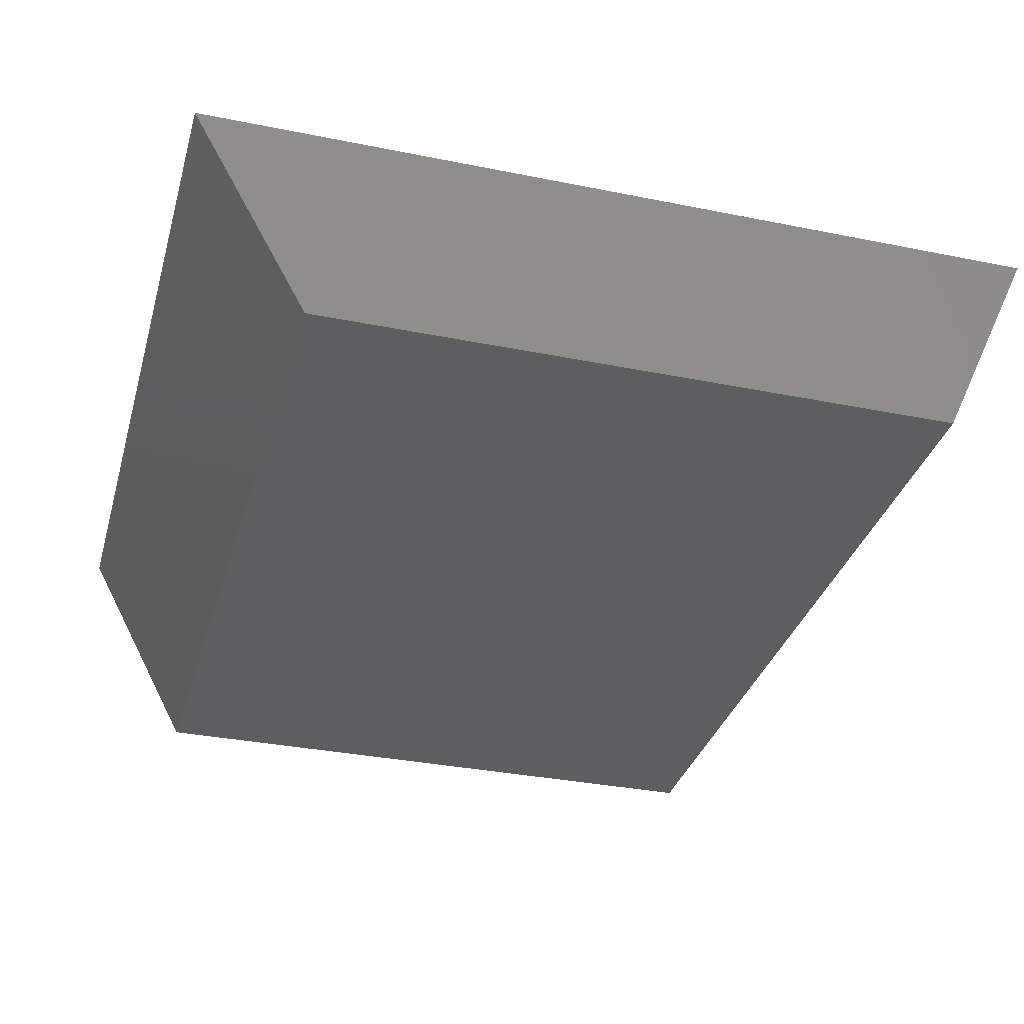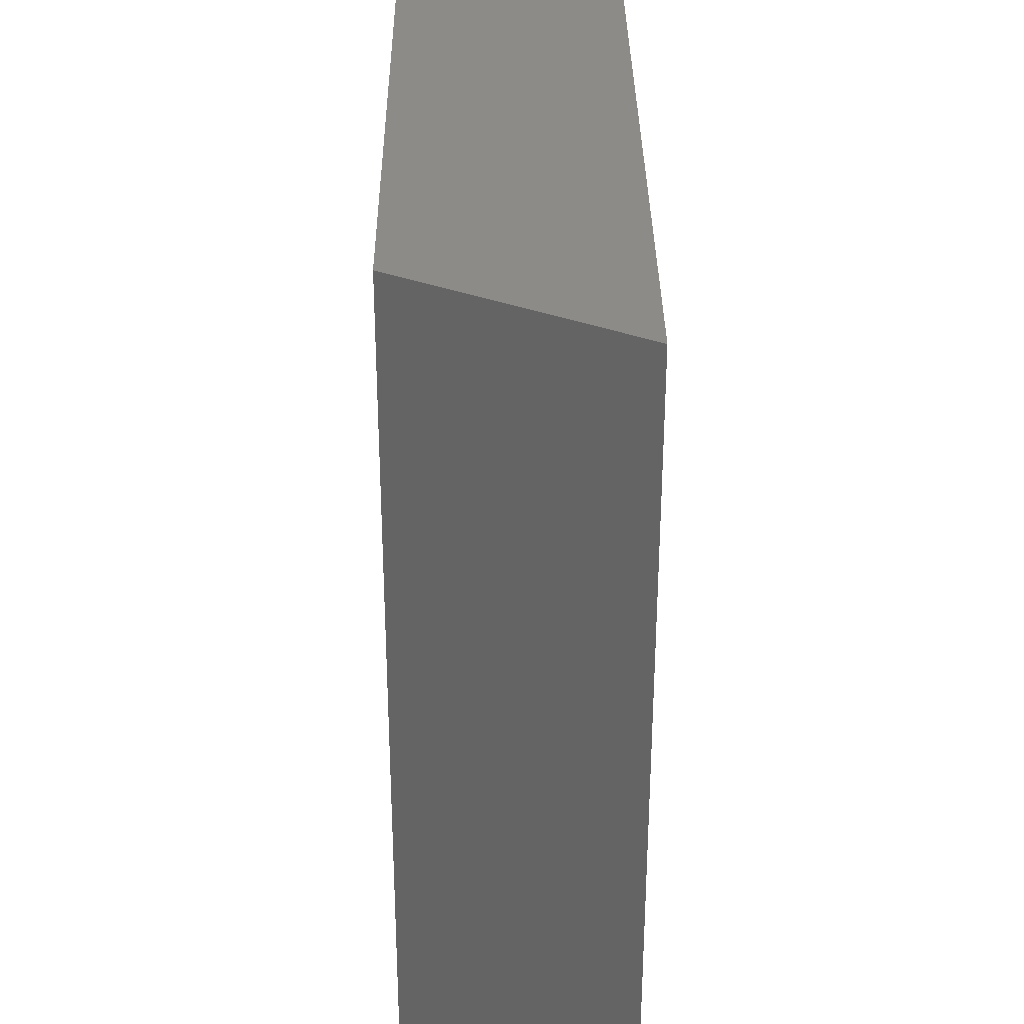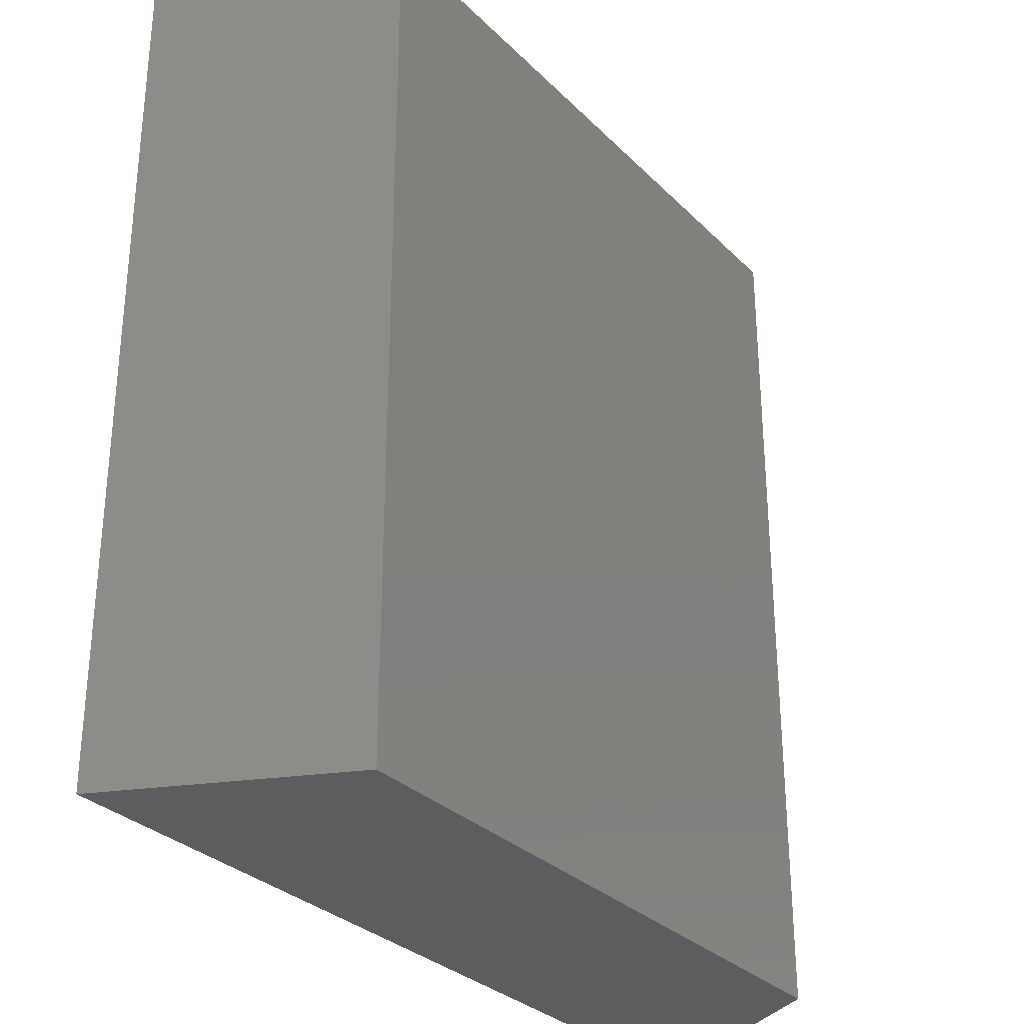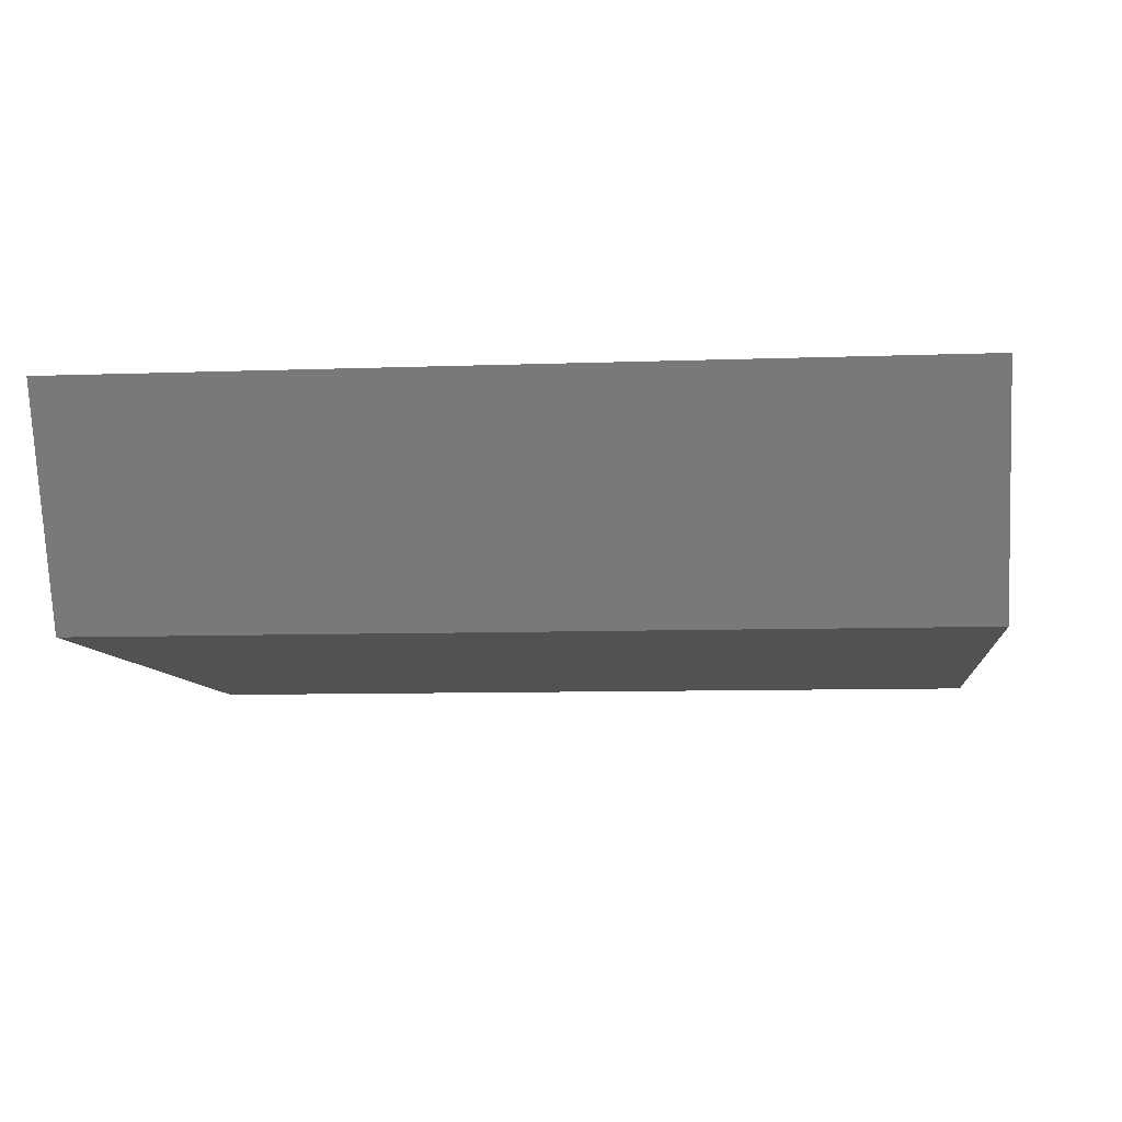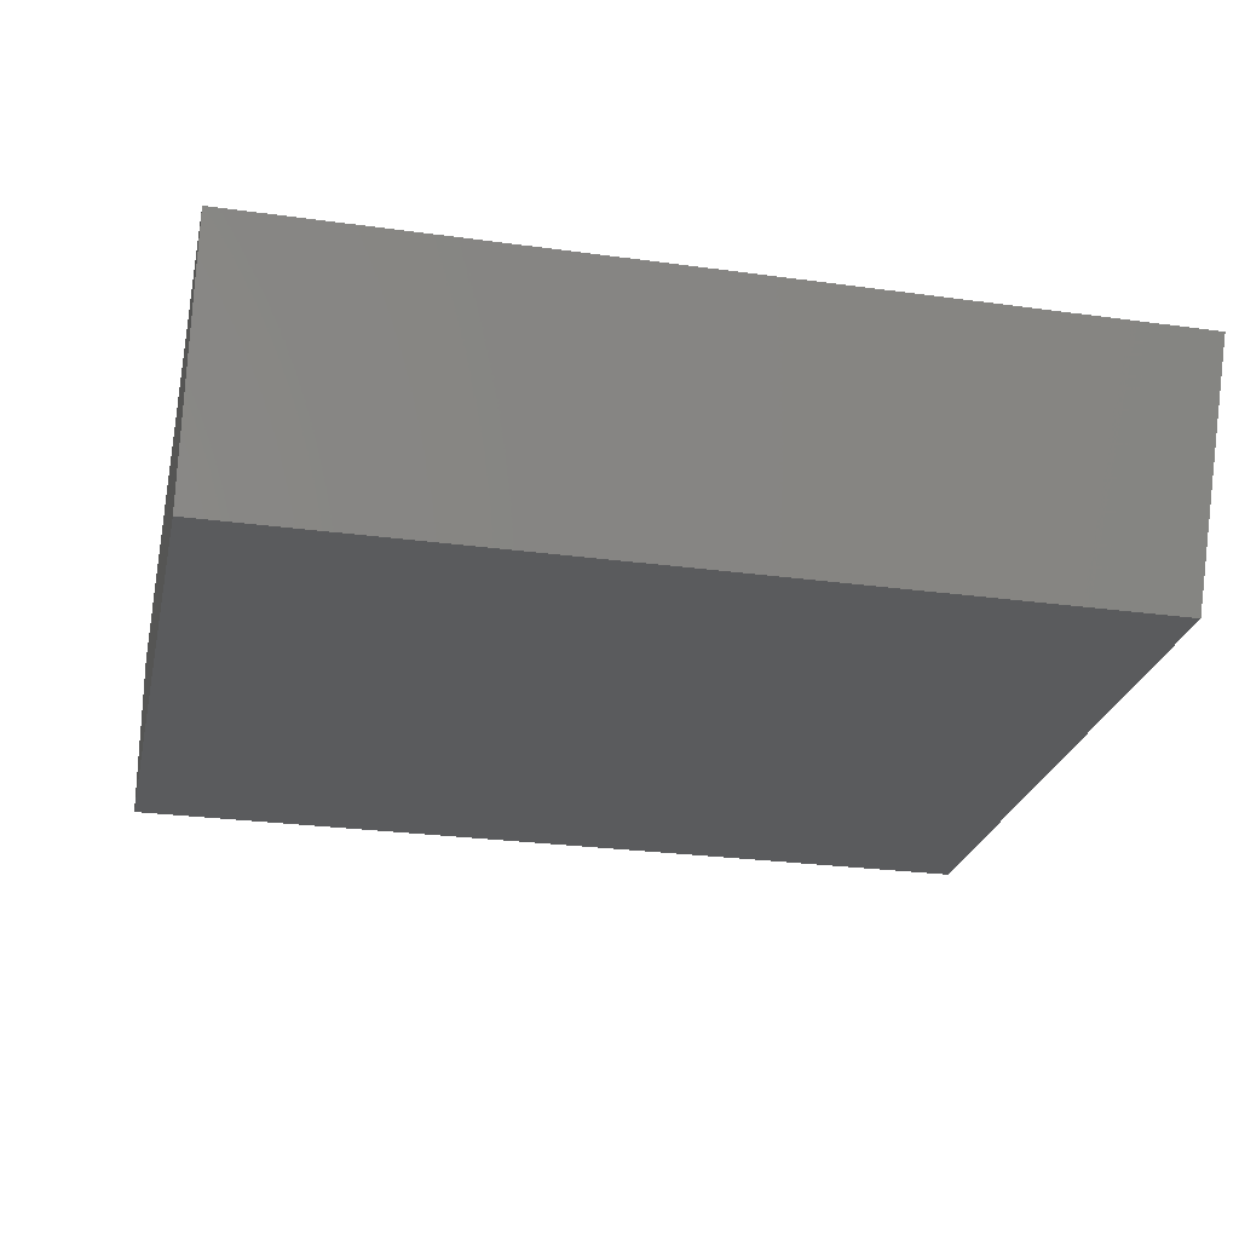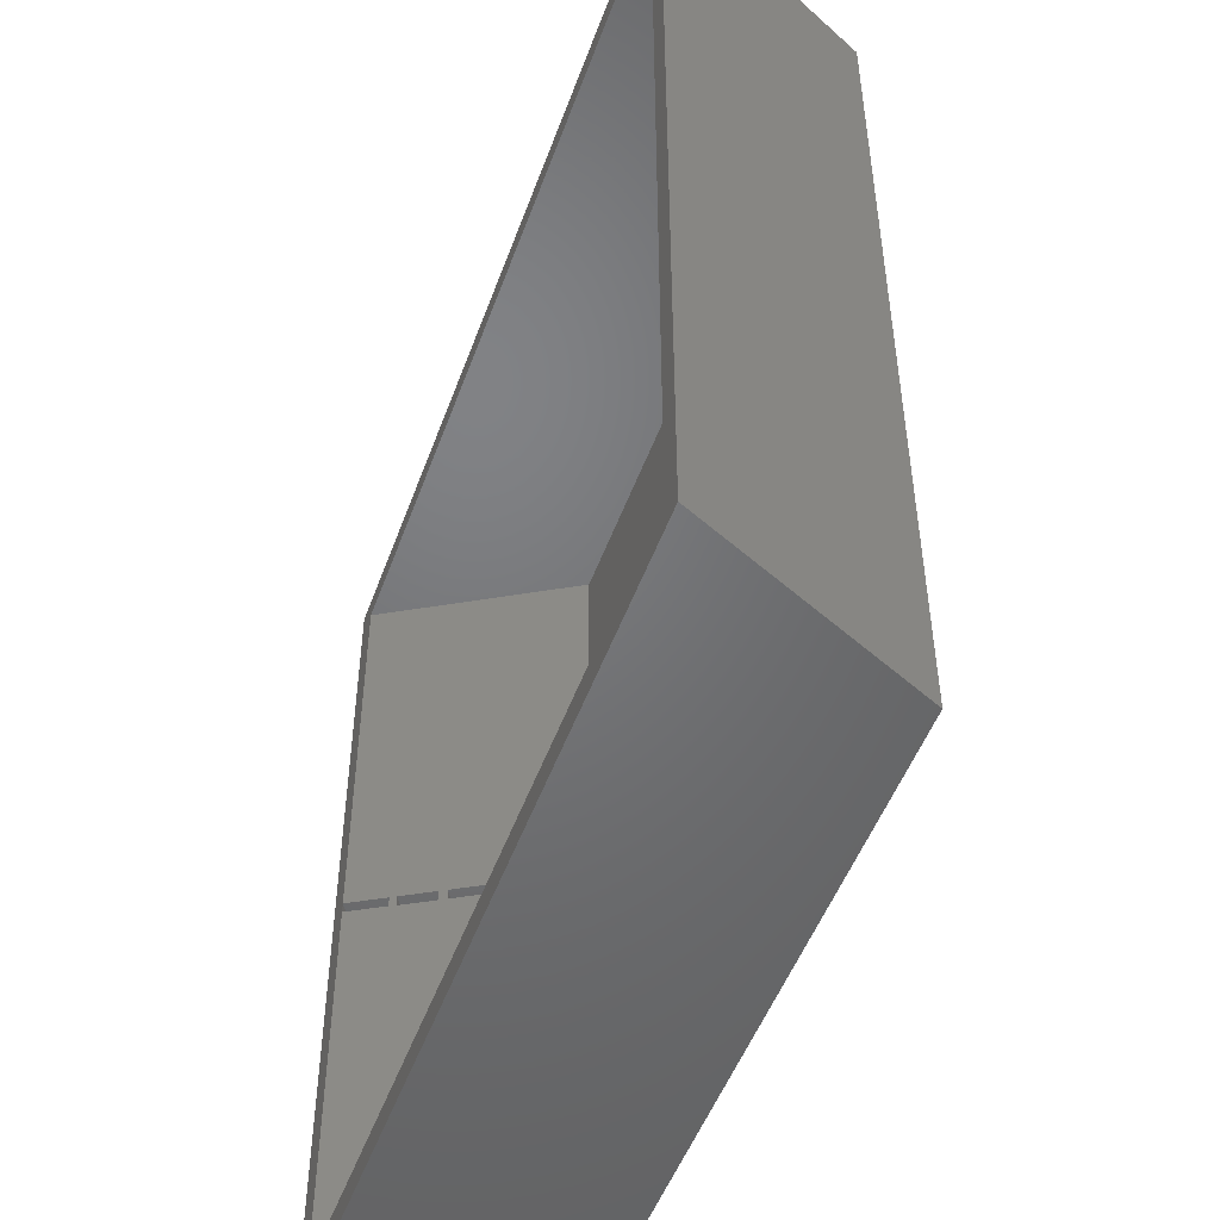
<metadata>
{"format":"stl","ext":"stl","renderer":"f3d","projection":"perspective","resolution":1024,"background":"white","views":[{"elev":-33.5,"azim":-15.4,"up":"+Z"},{"elev":33.0,"azim":-90.5,"up":"+Y"},{"elev":-30.6,"azim":125.8,"up":"+Y"},{"elev":-8.0,"azim":96.0,"up":"+Z"},{"elev":-25.6,"azim":77.6,"up":"+Z"},{"elev":-50.0,"azim":70.4,"up":"+Y"}]}
</metadata>
<code>
# stl→obj: 144 verts, 286 faces
v -21.86 21.9 1.457
v -24.89 21.9 0.7943
v -21.86 21.9 0.7943
v -24.89 21.9 1.457
v -37.14 21.35 1.457
v -32.86 21.35 0.8384
v -37.14 21.35 0.8384
v -32.86 21.35 1.457
v -5.205 43.76 0.01712
v 0 0 11.3
v -5.205 0 0.01712
v 0 43.76 11.3
v -18.58 21.28 0.728
v -21.4 21.9 0.728
v -21.4 21.28 0.728
v -18.58 21.9 0.728
v -5.812 1.4 1.457
v -37.14 1.4 1.457
v -32.49 21.39 1.457
v -32.86 21.9 1.457
v -29.11 21.39 1.457
v -28.67 21.34 1.457
v -29.11 21.9 1.457
v -25.4 21.34 1.457
v -24.89 21.32 1.457
v -25.4 21.9 1.457
v -21.86 21.32 1.457
v -21.4 21.28 1.457
v -18.58 21.28 1.457
v -18.58 21.9 1.457
v -17.98 21.28 1.457
v -14.4 21.28 1.457
v -14.4 21.9 1.457
v -13.85 21.23 1.457
v -10.67 21.23 1.457
v -10.67 21.9 1.457
v -9.921 21.35 1.457
v -5.812 21.35 1.457
v -37.14 42.39 1.457
v -37.14 21.9 1.457
v -5.812 42.39 1.457
v -32.49 21.9 1.457
v -28.67 21.9 1.457
v -21.4 21.9 1.457
v -17.98 21.9 1.457
v -13.85 21.9 1.457
v -9.921 21.9 1.457
v -5.812 21.9 1.457
v -1.988 21.35 9.546
v -0.8394 21.35 11.15
v -1.669 21.35 9.395
v -1.159 21.35 11.3
v -2.627 21.9 7.367
v -4.145 21.9 4.982
v -3.826 21.9 4.831
v -2.947 21.9 7.518
v -1.804 21.9 9.16
v -2.811 21.9 7.805
v -2.512 21.9 7.663
v -2.103 21.9 9.302
v -38.24 0 0.01712
v -38.24 43.76 0.01712
v -32.86 21.9 0.8384
v -37.14 21.9 0.8384
v -1.988 21.9 9.546
v -1.669 21.9 9.395
v -38.82 21.9 4.364
v -38.99 21.9 4.66
v -40.36 21.9 7.031
v -40.57 21.9 7.403
v -41.55 21.9 9.086
v -41.73 21.9 9.409
v -42.82 21.9 11.3
v -42.82 42.39 11.3
v -41.73 21.35 9.409
v -41.55 21.32 9.086
v -40.57 21.32 7.403
v -40.36 21.32 7.031
v -42.82 1.4 11.3
v -38.99 21.32 4.66
v -38.82 21.37 4.364
v -42.82 21.35 11.3
v -3.826 21.34 4.831
v -2.627 21.34 7.367
v -29.11 21.39 0.8826
v -29.11 21.9 0.8826
v -0.8394 21.9 11.15
v -1.159 21.9 11.3
v -5.492 21.35 1.306
v -5.492 21.9 1.306
v -28.67 21.9 0.8164
v -25.4 21.9 0.8164
v -28.67 21.34 0.8164
v -32.49 21.39 0.8826
v -2.512 21.34 7.663
v -1.804 21.34 9.16
v -44.34 0 11.3
v -44.34 43.76 11.3
v -1.159 1.4 11.3
v -1.159 42.39 11.3
v -9.921 21.9 1.059
v -9.921 21.35 1.059
v -5.812 21.35 1.059
v -3.973 21.9 4.52
v -3.973 21.34 4.52
v -39.68 21.9 3.867
v -38 21.9 0.96
v -39.83 21.9 4.174
v -39.83 21.32 4.174
v -41.13 21.9 7.083
v -42.1 21.32 8.766
v -41.13 21.32 7.083
v -42.1 21.9 8.766
v -24.89 21.32 0.7943
v -21.86 21.32 0.7943
v -4.145 21.34 4.982
v -2.947 21.34 7.518
v -13.85 21.9 0.7501
v -10.67 21.9 0.7501
v -13.85 21.23 0.7501
v -32.49 21.9 0.8826
v -39.68 21.37 3.867
v -38 21.37 0.96
v -10.67 21.23 0.7501
v -5.812 21.35 0.8605
v -9.921 21.9 0.8605
v -9.921 21.35 0.8605
v -5.812 21.9 0.8605
v -41.2 21.9 6.545
v -4.293 21.34 4.671
v -4.293 21.9 4.671
v -25.4 21.34 0.8164
v -5.812 21.9 1.059
v -14.4 21.28 0.706
v -17.98 21.9 0.706
v -17.98 21.28 0.706
v -14.4 21.9 0.706
v -2.811 21.34 7.805
v -2.103 21.34 9.302
v -41.2 21.32 6.545
v -42.52 21.9 8.957
v -43.61 21.35 10.85
v -42.52 21.35 8.957
v -43.61 21.9 10.85
f 1 2 3
f 2 1 4
f 5 6 7
f 6 5 8
f 9 10 11
f 10 9 12
f 13 14 15
f 14 13 16
f 17 5 18
f 5 17 8
f 8 17 19
f 8 19 20
f 19 17 21
f 21 17 22
f 21 22 23
f 22 17 24
f 24 17 25
f 24 25 26
f 25 17 27
f 27 17 28
f 27 28 1
f 28 17 29
f 29 17 30
f 30 17 31
f 31 17 32
f 32 17 33
f 33 17 34
f 34 17 35
f 35 17 36
f 36 17 37
f 37 17 38
f 20 39 40
f 39 20 41
f 41 20 42
f 42 20 19
f 41 42 23
f 41 23 43
f 43 23 22
f 41 43 26
f 41 26 4
f 4 26 25
f 41 4 1
f 41 1 44
f 44 1 28
f 41 44 30
f 41 30 45
f 45 30 31
f 41 45 33
f 41 33 46
f 46 33 34
f 41 46 36
f 41 36 47
f 47 36 37
f 41 47 48
f 49 50 51
f 50 49 52
f 53 54 55
f 54 53 56
f 57 58 59
f 58 57 60
f 9 61 62
f 61 9 11
f 63 40 64
f 40 63 20
f 51 65 49
f 65 51 66
f 39 67 40
f 67 39 68
f 68 39 69
f 69 39 70
f 70 39 71
f 71 39 72
f 72 39 73
f 73 39 74
f 71 75 76
f 75 71 72
f 69 77 78
f 77 69 70
f 5 79 18
f 79 5 80
f 80 5 81
f 80 81 68
f 68 81 67
f 79 76 82
f 76 79 80
f 76 80 78
f 76 78 77
f 82 76 75
f 53 83 84
f 83 53 55
f 23 85 21
f 85 23 86
f 87 52 88
f 52 87 50
f 89 48 38
f 48 89 90
f 26 91 92
f 91 26 43
f 91 22 93
f 22 91 43
f 19 85 94
f 85 19 21
f 57 95 96
f 95 57 59
f 97 79 98
f 79 97 10
f 79 10 99
f 99 10 52
f 52 10 88
f 88 10 100
f 98 74 12
f 74 98 79
f 74 79 82
f 74 82 73
f 12 74 100
f 12 100 10
f 101 37 102
f 37 101 47
f 37 103 102
f 103 37 38
f 104 89 105
f 89 104 90
f 40 106 107
f 106 40 67
f 80 108 109
f 108 80 68
f 110 111 112
f 111 110 113
f 70 113 110
f 113 70 71
f 71 111 113
f 111 71 76
f 114 27 115
f 27 114 25
f 1 115 27
f 115 1 3
f 116 84 83
f 84 116 117
f 36 118 119
f 118 36 46
f 118 34 120
f 34 118 46
f 2 25 114
f 25 2 4
f 85 121 94
f 121 85 86
f 67 122 106
f 122 67 81
f 122 5 123
f 5 122 81
f 5 107 123
f 107 5 40
f 36 124 35
f 124 36 119
f 125 126 127
f 126 125 128
f 68 129 108
f 129 68 69
f 20 6 8
f 6 20 63
f 38 105 89
f 105 38 130
f 104 130 131
f 130 104 105
f 104 48 90
f 48 104 131
f 23 121 86
f 121 23 42
f 100 39 41
f 39 100 74
f 6 64 7
f 64 6 63
f 64 5 7
f 5 64 40
f 83 54 116
f 54 83 55
f 22 132 93
f 132 22 24
f 26 132 24
f 132 26 92
f 115 2 114
f 2 115 3
f 128 101 126
f 101 128 133
f 126 102 127
f 102 126 101
f 102 125 127
f 125 102 103
f 133 125 103
f 125 133 128
f 30 14 16
f 14 30 44
f 14 28 15
f 28 14 44
f 15 29 13
f 29 15 28
f 30 13 29
f 13 30 16
f 134 135 136
f 135 134 137
f 33 135 137
f 135 33 45
f 135 31 136
f 31 135 45
f 136 32 134
f 32 136 31
f 33 134 32
f 134 33 137
f 124 118 120
f 118 124 119
f 95 58 138
f 58 95 59
f 138 96 95
f 96 138 139
f 57 139 60
f 139 57 96
f 87 51 50
f 51 87 66
f 87 65 66
f 65 87 88
f 34 124 120
f 124 34 35
f 53 117 56
f 117 53 84
f 98 61 97
f 61 98 62
f 103 101 102
f 101 103 133
f 48 101 133
f 101 48 47
f 62 12 9
f 12 62 98
f 121 19 94
f 19 121 42
f 107 122 123
f 122 107 106
f 69 140 129
f 140 69 78
f 140 80 109
f 80 140 78
f 48 103 38
f 103 48 133
f 132 91 93
f 91 132 92
f 10 61 11
f 61 10 97
f 99 18 17
f 18 99 79
f 100 65 88
f 65 100 60
f 60 100 58
f 58 100 56
f 56 100 54
f 54 100 131
f 131 100 48
f 48 100 41
f 54 130 116
f 130 54 131
f 58 117 138
f 117 58 56
f 52 17 99
f 17 52 139
f 139 52 49
f 139 49 60
f 60 49 65
f 17 130 38
f 130 17 139
f 130 139 138
f 130 138 117
f 130 117 116
f 111 77 112
f 77 111 76
f 77 110 112
f 110 77 70
f 141 142 143
f 142 141 144
f 73 142 144
f 142 73 82
f 142 75 143
f 75 142 82
f 75 141 143
f 141 75 72
f 72 144 141
f 144 72 73
f 108 140 109
f 140 108 129

</code>
